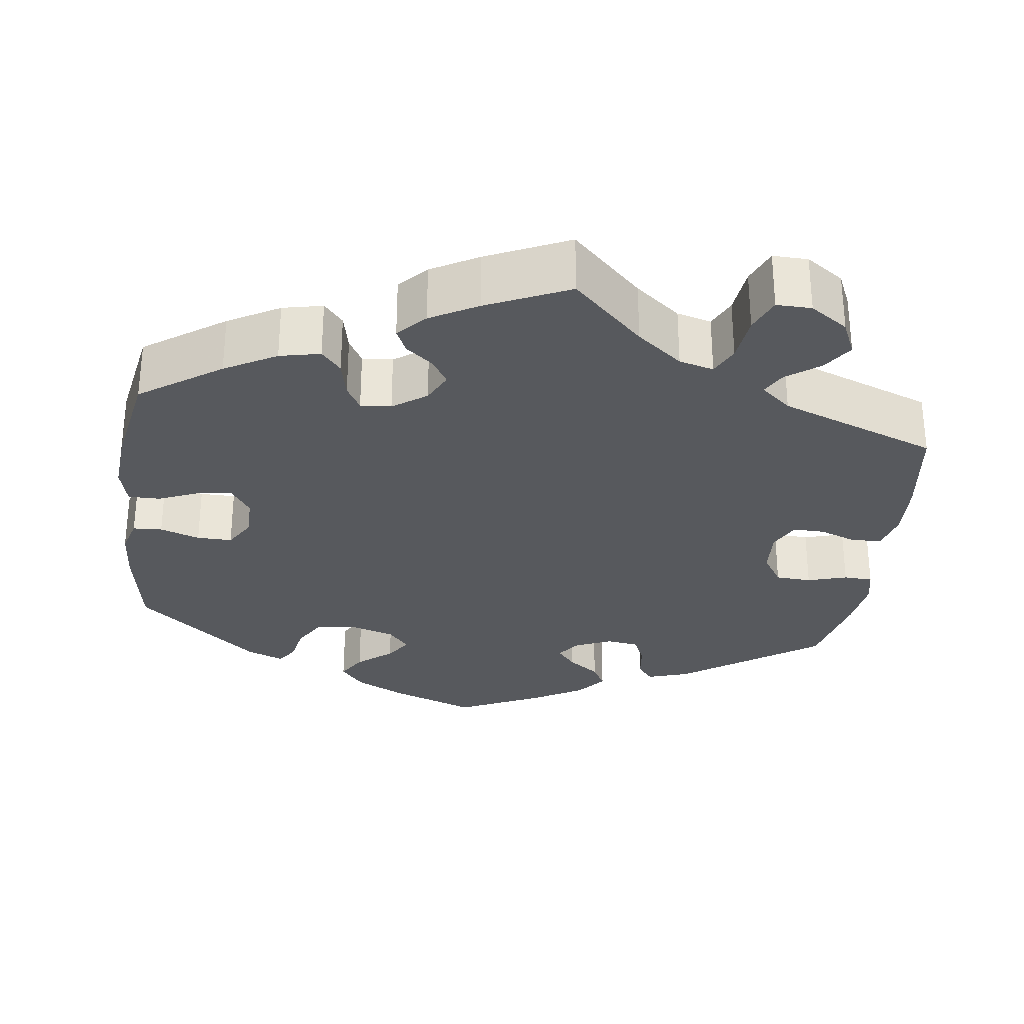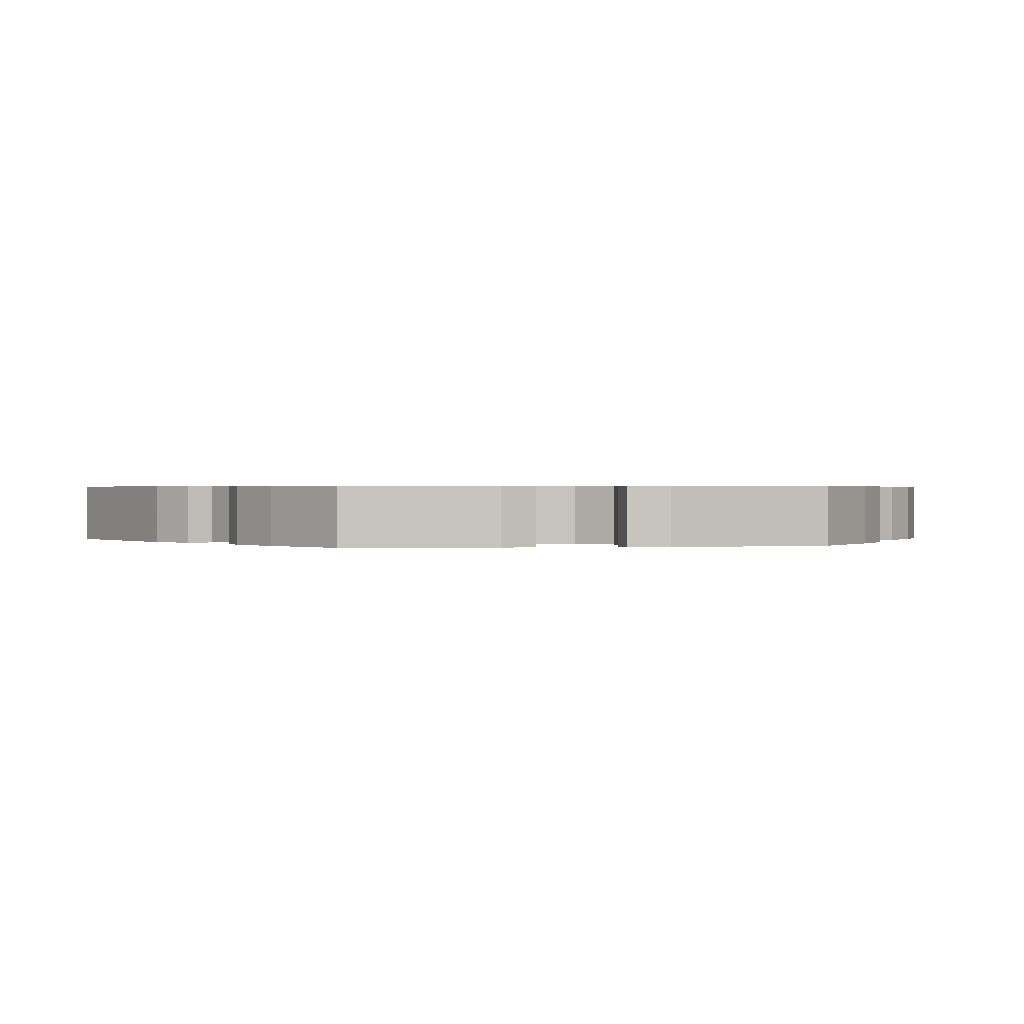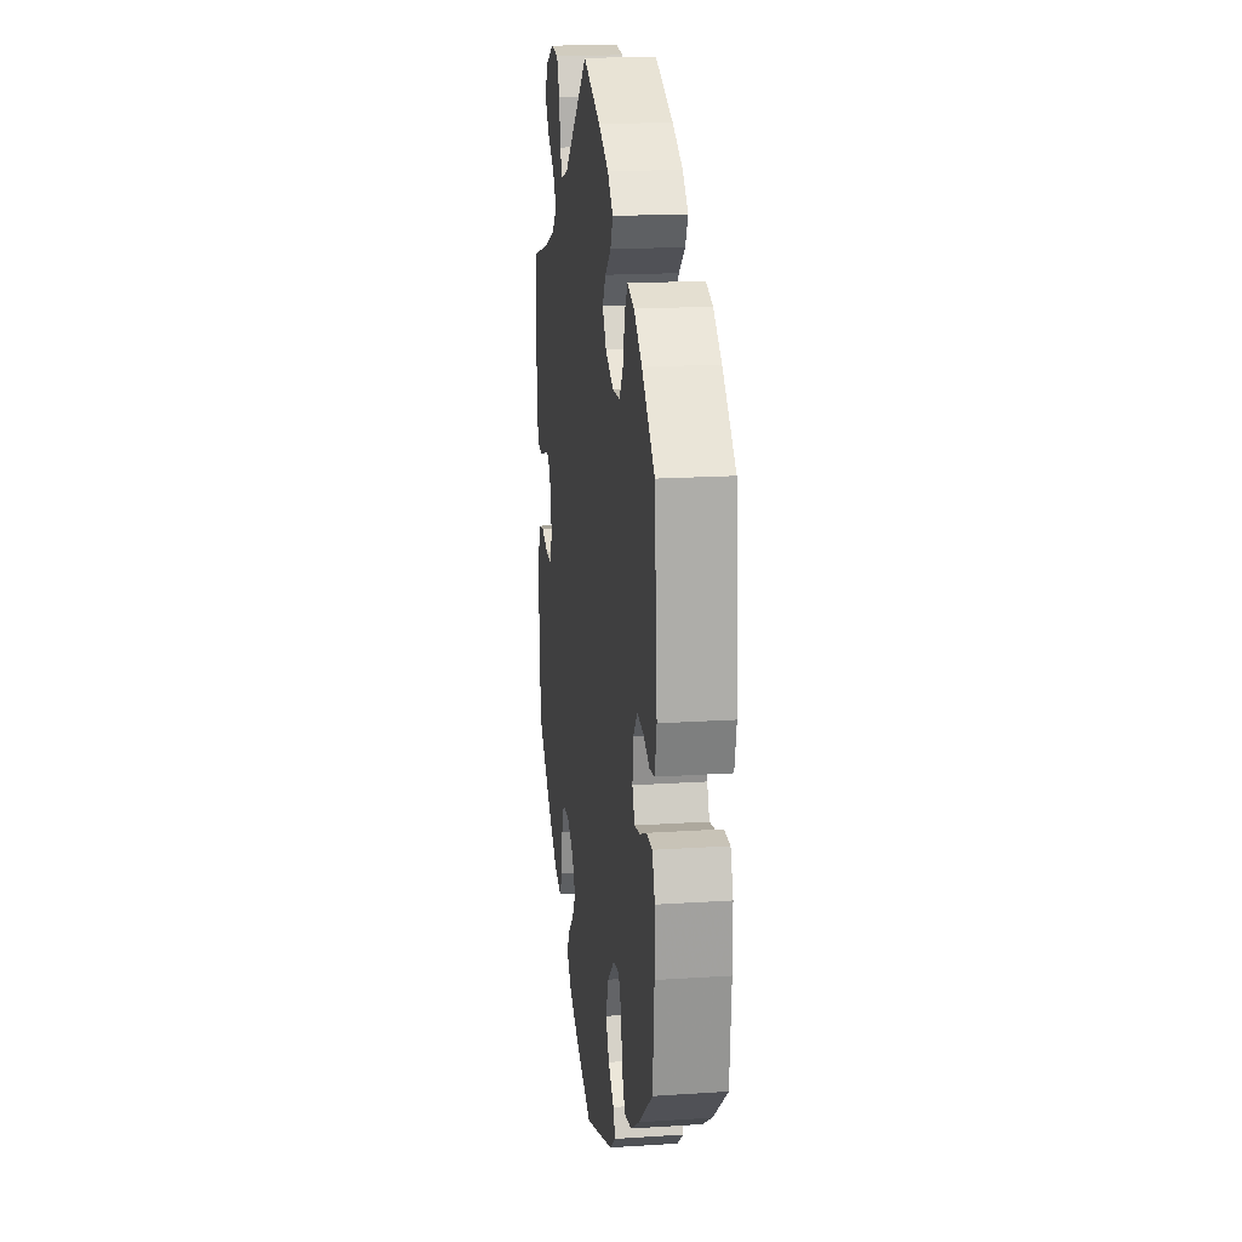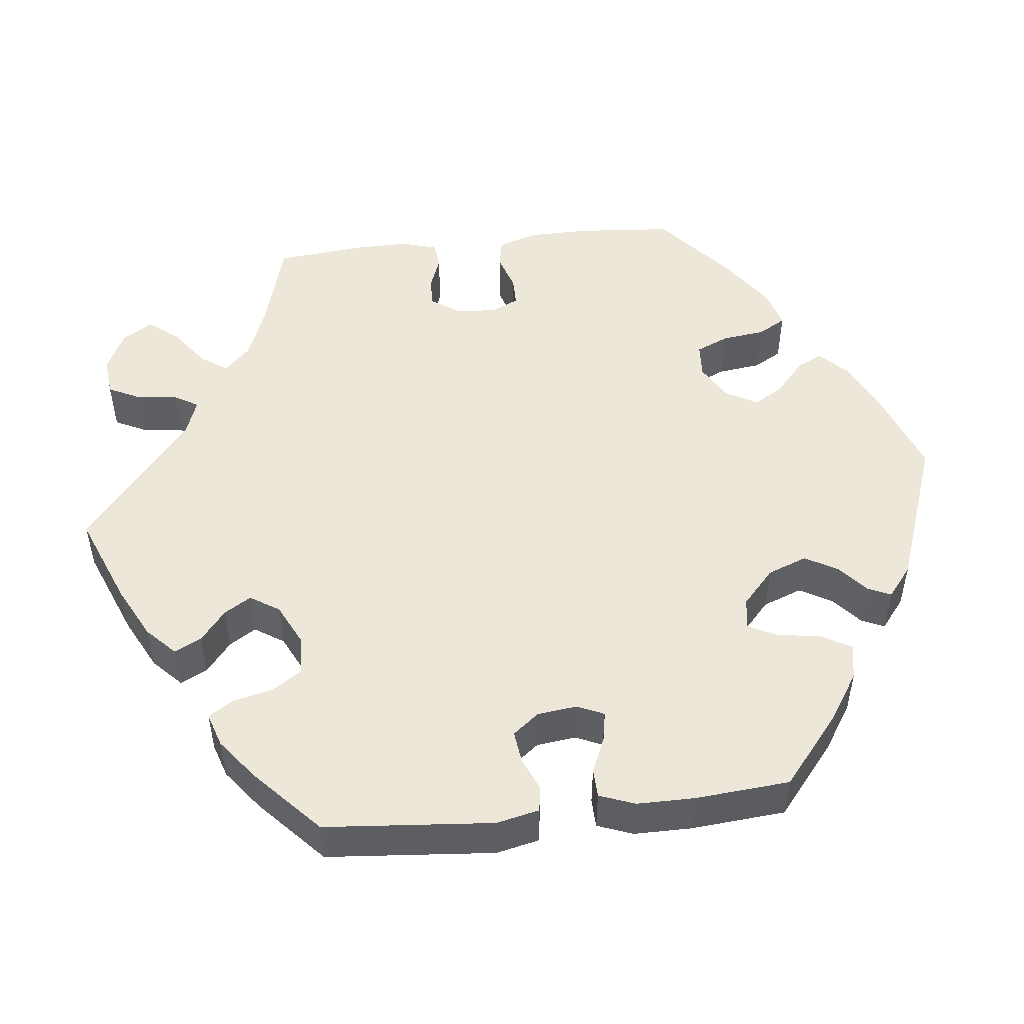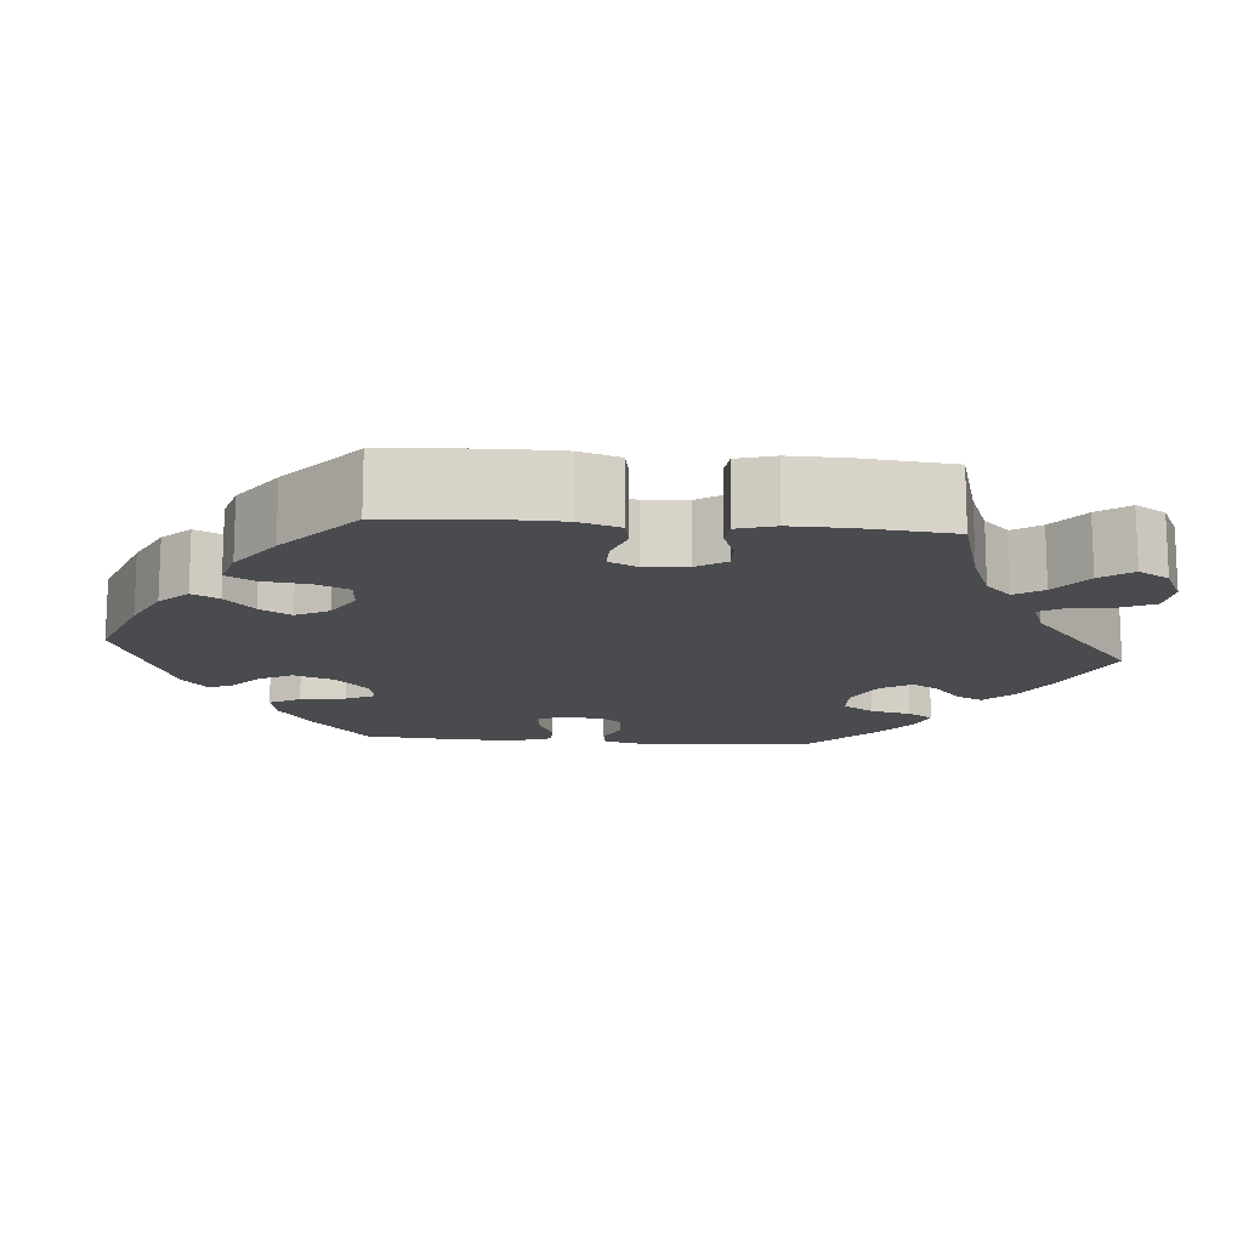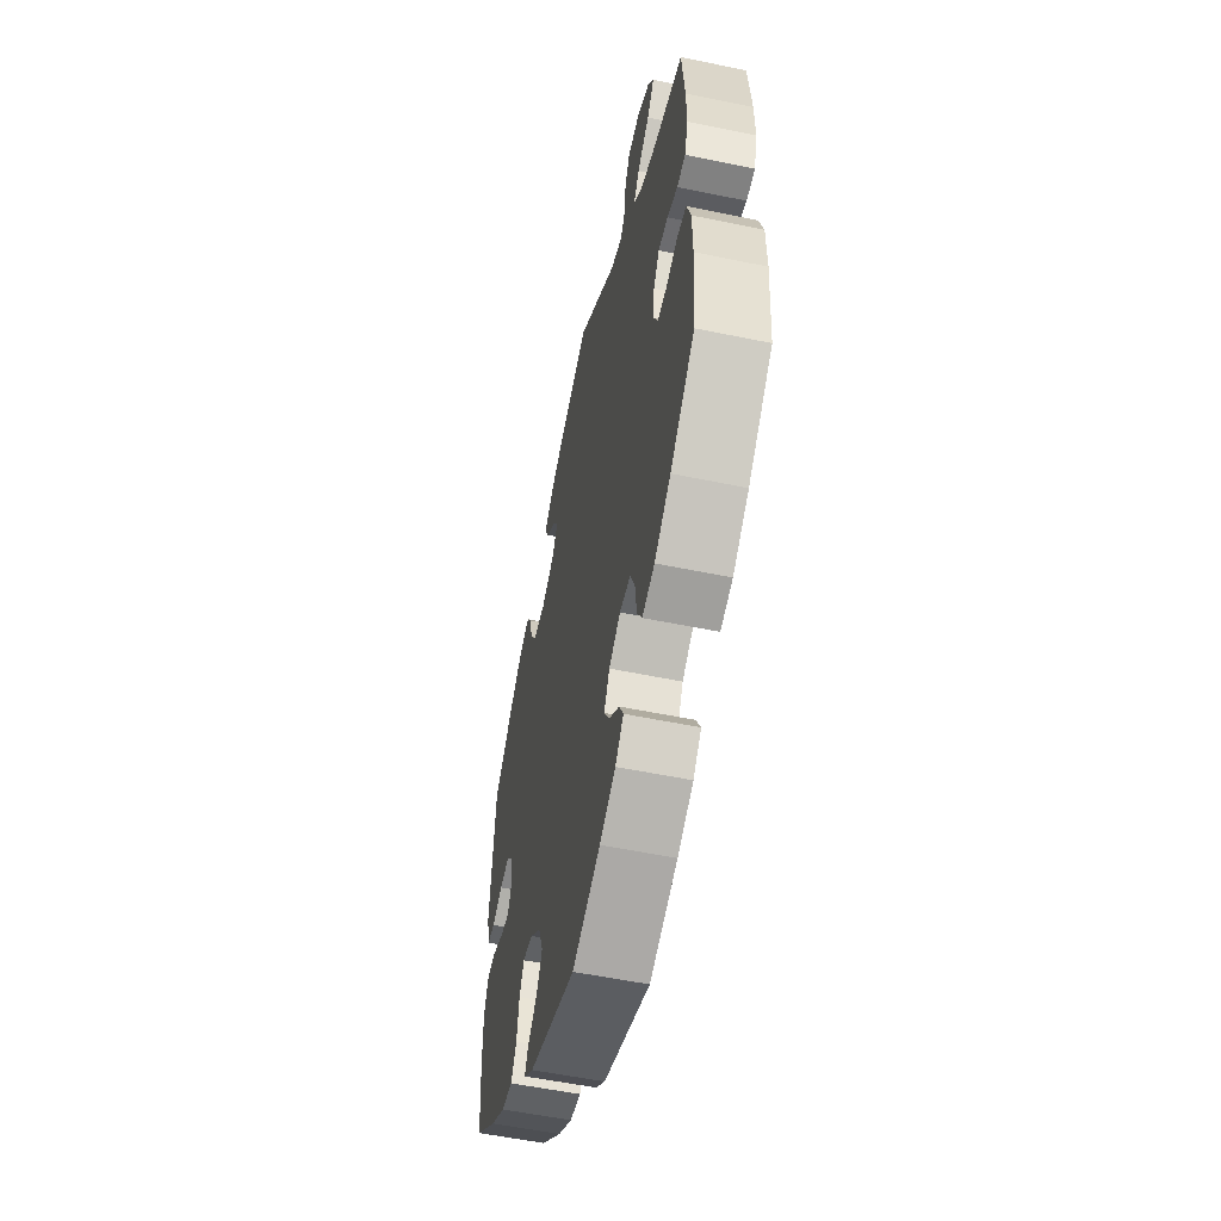
<metadata>
{"format":"obj","ext":"obj","renderer":"f3d","projection":"perspective","resolution":1024,"background":"white","views":[{"elev":-29.7,"azim":-67.4,"up":"+Y"},{"elev":0.6,"azim":140.3,"up":"+Y"},{"elev":18.2,"azim":82.7,"up":"+Z"},{"elev":50.2,"azim":83.6,"up":"+Y"},{"elev":-14.3,"azim":-95.0,"up":"+Y"},{"elev":-55.3,"azim":-102.3,"up":"+Z"}]}
</metadata>
<code>
v -0.113 0.07 -0.536
v -0.177 0.07 -0.505
v -0.21 0.07 -0.471
v -0.193 0.07 -0.438
v -0.153 0.07 -0.403
v -0.13 0.07 -0.365
v -0.152 0.07 -0.325
v -0.198 0.07 -0.298
v -0.242 0.07 -0.301
v -0.26 0.07 -0.342
v -0.267 0.07 -0.397
v -0.287 0.07 -0.432
v -0.336 0.07 -0.418
v -0.401 0.07 -0.373
v -0.5 0.07 -0.289
v -0.51 0.07 -0.165
v -0.509 0.07 -0.09
v -0.493 0.07 -0.04
v -0.456 0.07 -0.033
v -0.409 0.07 -0.048
v -0.372 0.07 -0.048
v -0.355 0.07 -0.013
v -0.36 0.07 0.039
v -0.384 0.07 0.075
v -0.422 0.07 0.074
v -0.464 0.07 0.058
v -0.498 0.07 0.061
v -0.512 0.07 0.107
v -0.511 0.07 0.175
v -0.5 0.07 0.289
v -0.381 0.07 0.323
v -0.313 0.07 0.35
v -0.281 0.07 0.382
v -0.304 0.07 0.416
v -0.353 0.07 0.452
v -0.382 0.07 0.49
v -0.359 0.07 0.528
v -0.307 0.07 0.553
v -0.258 0.07 0.548
v -0.238 0.07 0.507
v -0.232 0.07 0.455
v -0.214 0.07 0.425
v -0.167 0.07 0.442
v -0.001 0.07 0.578
v 0.115 0.07 0.531
v 0.181 0.07 0.497
v 0.217 0.07 0.462
v 0.2 0.07 0.428
v 0.161 0.07 0.396
v 0.14 0.07 0.362
v 0.164 0.07 0.325
v 0.217 0.07 0.299
v 0.266 0.07 0.301
v 0.291 0.07 0.339
v 0.303 0.07 0.39
v 0.323 0.07 0.421
v 0.366 0.07 0.407
v 0.418 0.07 0.367
v 0.501 0.07 0.29
v 0.519 0.07 0.077
v 0.507 0.07 0.023
v 0.475 0.07 0.018
v 0.433 0.07 0.036
v 0.392 0.07 0.041
v 0.366 0.07 0.008
v 0.36 0.07 -0.042
v 0.375 0.07 -0.076
v 0.411 0.07 -0.07
v 0.457 0.07 -0.05
v 0.494 0.07 -0.051
v 0.511 0.07 -0.096
v 0.511 0.07 -0.169
v 0.501 0.07 -0.289
v 0.411 0.07 -0.363
v 0.352 0.07 -0.401
v 0.307 0.07 -0.409
v 0.286 0.07 -0.371
v 0.277 0.07 -0.315
v 0.259 0.07 -0.279
v 0.219 0.07 -0.286
v 0.175 0.07 -0.326
v 0.156 0.07 -0.376
v 0.179 0.07 -0.417
v 0.216 0.07 -0.449
v 0.229 0.07 -0.478
v 0.19 0.07 -0.509
v 0 0.07 -0.578
v -0.113 0 -0.536
v -0.177 0 -0.505
v -0.21 0 -0.471
v -0.193 0 -0.438
v -0.153 0 -0.403
v -0.13 0 -0.365
v -0.152 0 -0.325
v -0.198 0 -0.298
v -0.242 0 -0.301
v -0.26 0 -0.342
v -0.267 0 -0.397
v -0.287 0 -0.432
v -0.336 0 -0.418
v -0.401 0 -0.373
v -0.5 0 -0.289
v -0.51 0 -0.165
v -0.509 0 -0.09
v -0.493 0 -0.04
v -0.456 0 -0.033
v -0.409 0 -0.048
v -0.372 0 -0.048
v -0.355 0 -0.013
v -0.36 0 0.039
v -0.384 0 0.075
v -0.422 0 0.074
v -0.464 0 0.058
v -0.498 0 0.061
v -0.512 0 0.107
v -0.511 0 0.175
v -0.5 0 0.289
v -0.381 0 0.323
v -0.313 0 0.35
v -0.281 0 0.382
v -0.304 0 0.416
v -0.353 0 0.452
v -0.382 0 0.49
v -0.359 0 0.528
v -0.307 0 0.553
v -0.258 0 0.548
v -0.238 0 0.507
v -0.232 0 0.455
v -0.214 0 0.425
v -0.167 0 0.442
v -0.001 0 0.578
v 0.115 0 0.531
v 0.181 0 0.497
v 0.217 0 0.462
v 0.2 0 0.428
v 0.161 0 0.396
v 0.14 0 0.362
v 0.164 0 0.325
v 0.217 0 0.299
v 0.266 0 0.301
v 0.291 0 0.339
v 0.303 0 0.39
v 0.323 0 0.421
v 0.366 0 0.407
v 0.418 0 0.367
v 0.501 0 0.29
v 0.519 0 0.077
v 0.507 0 0.023
v 0.475 0 0.018
v 0.433 0 0.036
v 0.392 0 0.041
v 0.366 0 0.008
v 0.36 0 -0.042
v 0.375 0 -0.076
v 0.411 0 -0.07
v 0.457 0 -0.05
v 0.494 0 -0.051
v 0.511 0 -0.096
v 0.511 0 -0.169
v 0.501 0 -0.289
v 0.411 0 -0.363
v 0.352 0 -0.401
v 0.307 0 -0.409
v 0.286 0 -0.371
v 0.277 0 -0.315
v 0.259 0 -0.279
v 0.219 0 -0.286
v 0.175 0 -0.326
v 0.156 0 -0.376
v 0.179 0 -0.417
v 0.216 0 -0.449
v 0.229 0 -0.478
v 0.19 0 -0.509
v 0 0 -0.578
f 83 84 85 86
f 82 83 86 87
f 81 82 87 1
f 75 76 77 78
f 75 78 79
f 74 75 79
f 73 74 79
f 72 73 79
f 71 72 79 80
f 68 69 70 71
f 67 68 71 80
f 60 61 62 63
f 60 63 64
f 59 60 64
f 58 59 64 65
f 54 55 56 57
f 53 54 57 58
f 46 47 48 49
f 46 49 50
f 43 44 45 46
f 42 43 46 50
f 38 39 40 41
f 38 41 42
f 37 38 42
f 34 35 36 37
f 33 34 37 42
f 32 33 42 50
f 28 29 30 31
f 25 26 27 28
f 24 25 28 31
f 23 24 31 32
f 17 18 19 20
f 17 20 21
f 16 17 21
f 15 16 21
f 14 15 21
f 13 14 21 22
f 10 11 12 13
f 9 10 13 22
f 2 3 4 5
f 2 5 6
f 1 2 6
f 81 1 6
f 66 67 80 81
f 65 66 81 6
f 53 58 65 6
f 52 53 6 7
f 51 52 7 8
f 23 32 50 51
f 22 23 51
f 8 9 22 51
f 173 172 171 170
f 174 173 170 169
f 88 174 169 168
f 165 164 163 162
f 166 165 162
f 166 162 161
f 166 161 160
f 166 160 159
f 167 166 159 158
f 158 157 156 155
f 167 158 155 154
f 150 149 148 147
f 151 150 147
f 151 147 146
f 152 151 146 145
f 144 143 142 141
f 145 144 141 140
f 136 135 134 133
f 137 136 133
f 133 132 131 130
f 137 133 130 129
f 128 127 126 125
f 129 128 125
f 129 125 124
f 124 123 122 121
f 129 124 121 120
f 137 129 120 119
f 118 117 116 115
f 115 114 113 112
f 118 115 112 111
f 119 118 111 110
f 107 106 105 104
f 108 107 104
f 108 104 103
f 108 103 102
f 108 102 101
f 109 108 101 100
f 100 99 98 97
f 109 100 97 96
f 92 91 90 89
f 93 92 89
f 93 89 88
f 93 88 168
f 168 167 154 153
f 93 168 153 152
f 93 152 145 140
f 94 93 140 139
f 95 94 139 138
f 138 137 119 110
f 138 110 109
f 138 109 96 95
f 1 88 89 2
f 2 89 90 3
f 3 90 91 4
f 4 91 92 5
f 5 92 93 6
f 6 93 94 7
f 7 94 95 8
f 8 95 96 9
f 9 96 97 10
f 10 97 98 11
f 11 98 99 12
f 12 99 100 13
f 13 100 101 14
f 14 101 102 15
f 15 102 103 16
f 16 103 104 17
f 17 104 105 18
f 18 105 106 19
f 19 106 107 20
f 20 107 108 21
f 21 108 109 22
f 22 109 110 23
f 23 110 111 24
f 24 111 112 25
f 25 112 113 26
f 26 113 114 27
f 27 114 115 28
f 28 115 116 29
f 29 116 117 30
f 30 117 118 31
f 31 118 119 32
f 32 119 120 33
f 33 120 121 34
f 34 121 122 35
f 35 122 123 36
f 36 123 124 37
f 37 124 125 38
f 38 125 126 39
f 39 126 127 40
f 40 127 128 41
f 41 128 129 42
f 42 129 130 43
f 43 130 131 44
f 44 131 132 45
f 45 132 133 46
f 46 133 134 47
f 47 134 135 48
f 48 135 136 49
f 49 136 137 50
f 50 137 138 51
f 51 138 139 52
f 52 139 140 53
f 53 140 141 54
f 54 141 142 55
f 55 142 143 56
f 56 143 144 57
f 57 144 145 58
f 58 145 146 59
f 59 146 147 60
f 60 147 148 61
f 61 148 149 62
f 62 149 150 63
f 63 150 151 64
f 64 151 152 65
f 65 152 153 66
f 66 153 154 67
f 67 154 155 68
f 68 155 156 69
f 69 156 157 70
f 70 157 158 71
f 71 158 159 72
f 72 159 160 73
f 73 160 161 74
f 74 161 162 75
f 75 162 163 76
f 76 163 164 77
f 77 164 165 78
f 78 165 166 79
f 79 166 167 80
f 80 167 168 81
f 81 168 169 82
f 82 169 170 83
f 83 170 171 84
f 84 171 172 85
f 85 172 173 86
f 86 173 174 87
f 87 174 88 1

</code>
